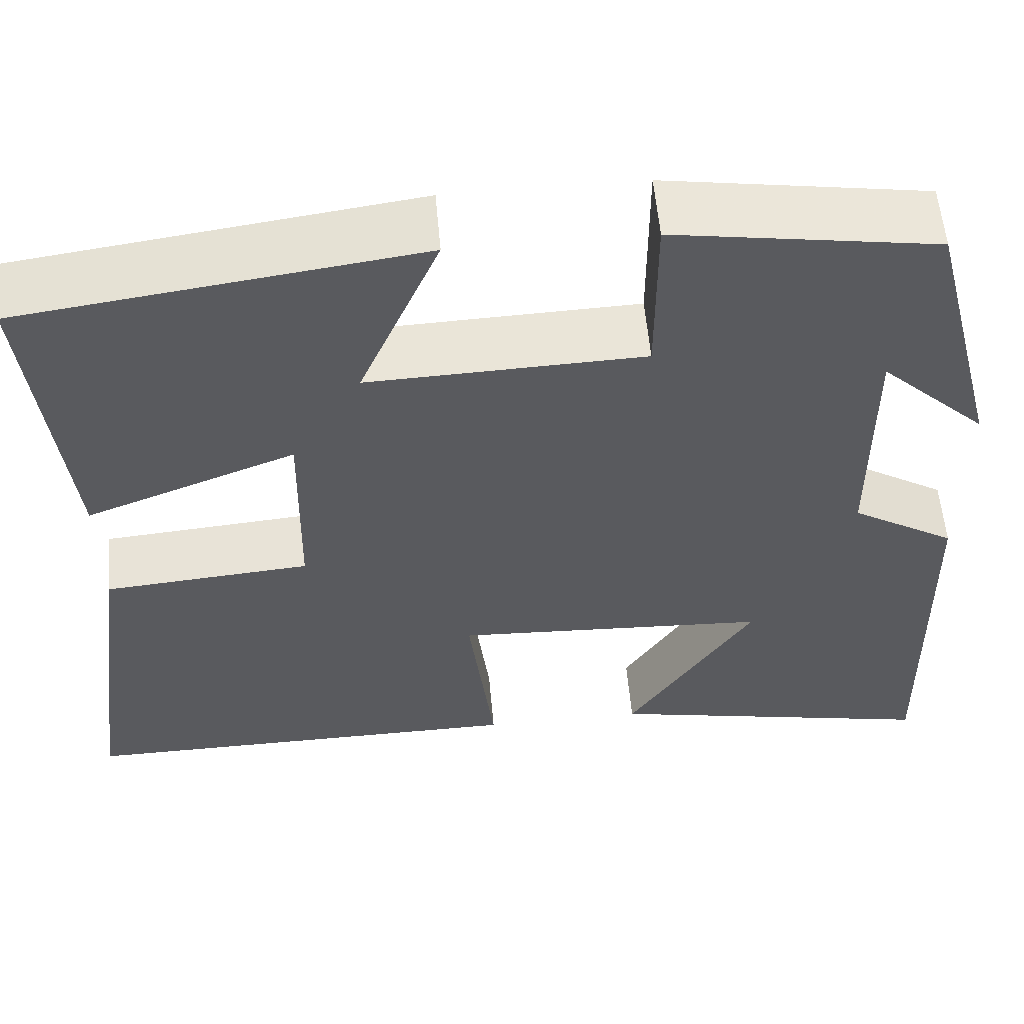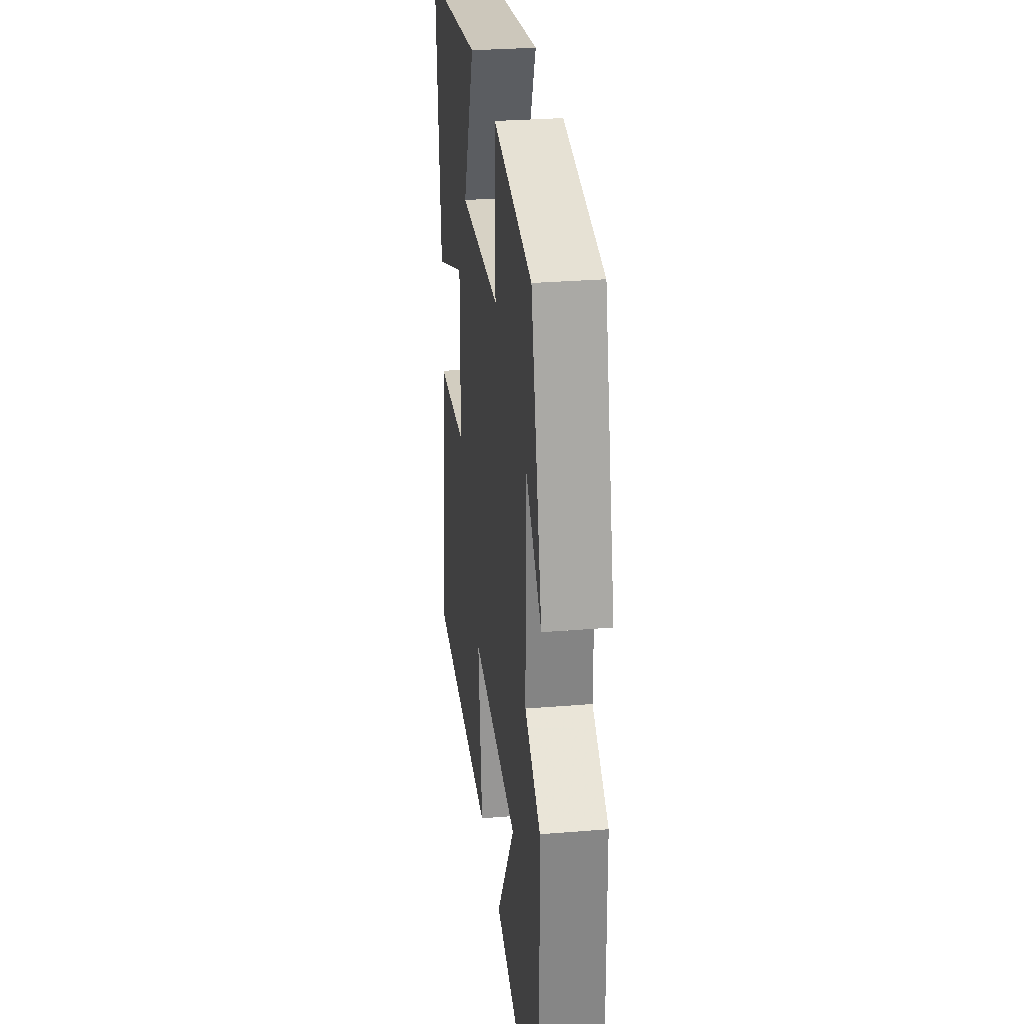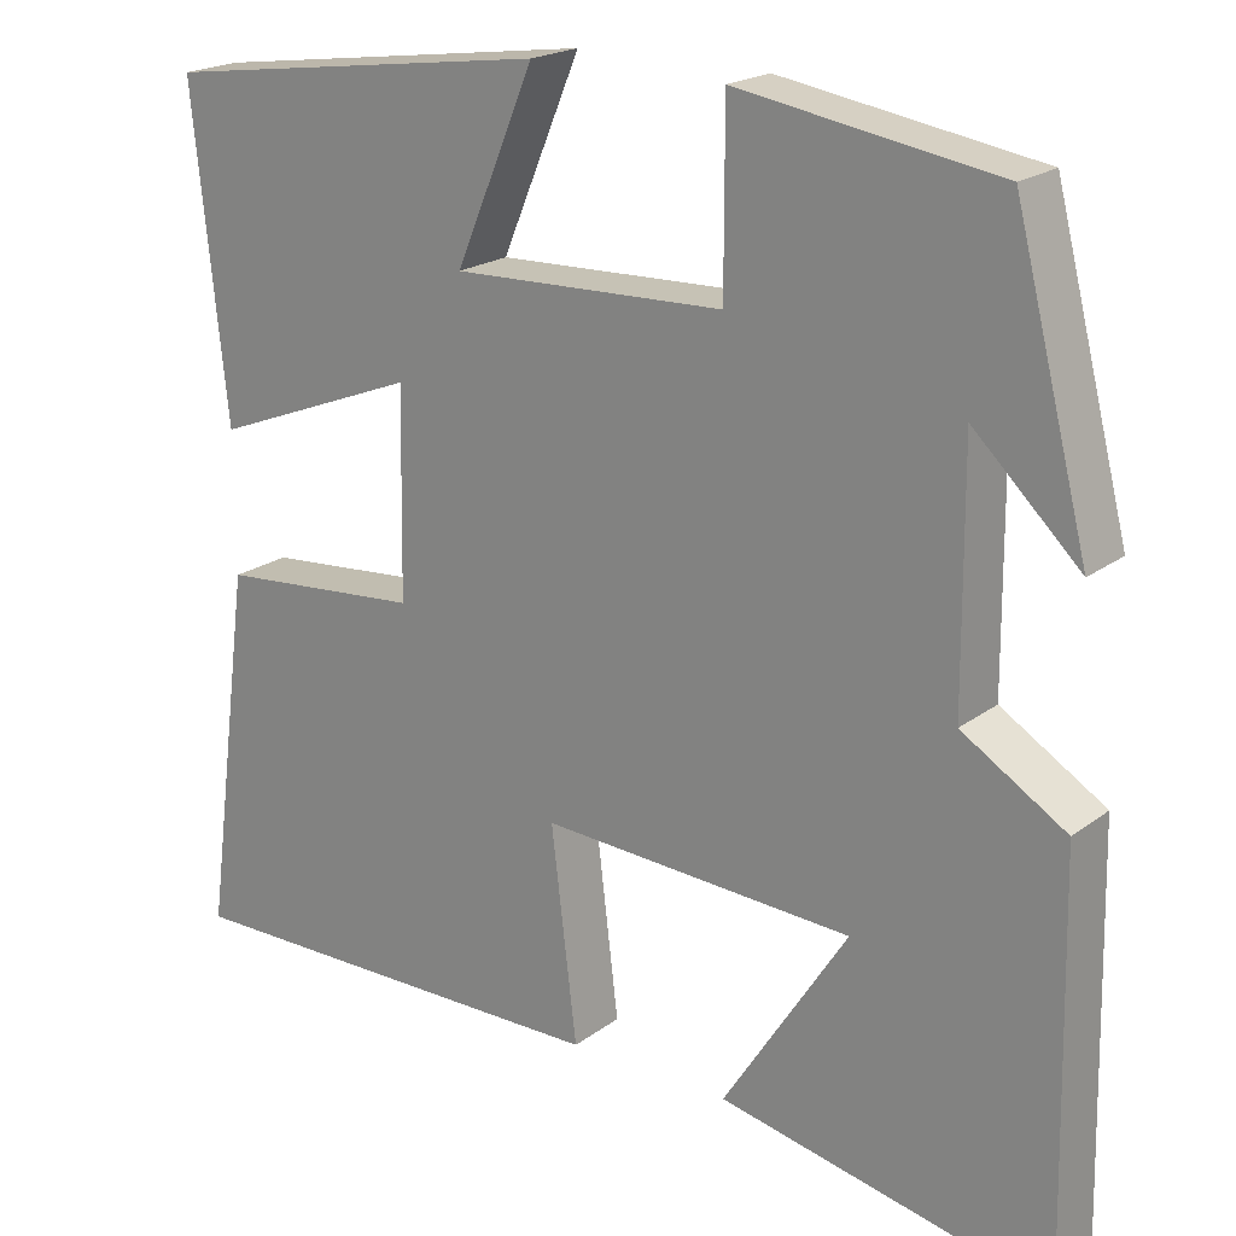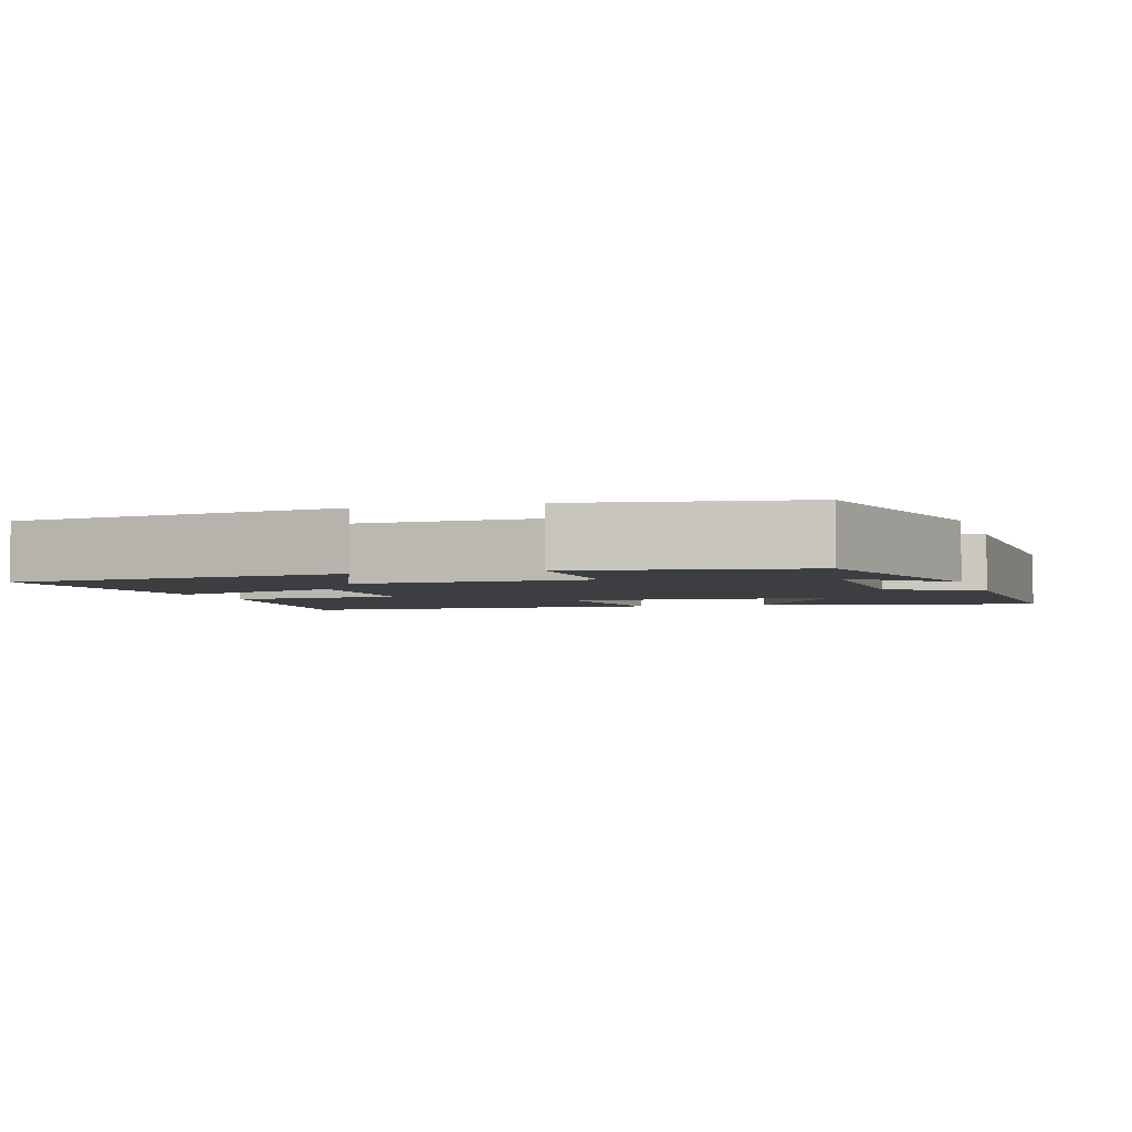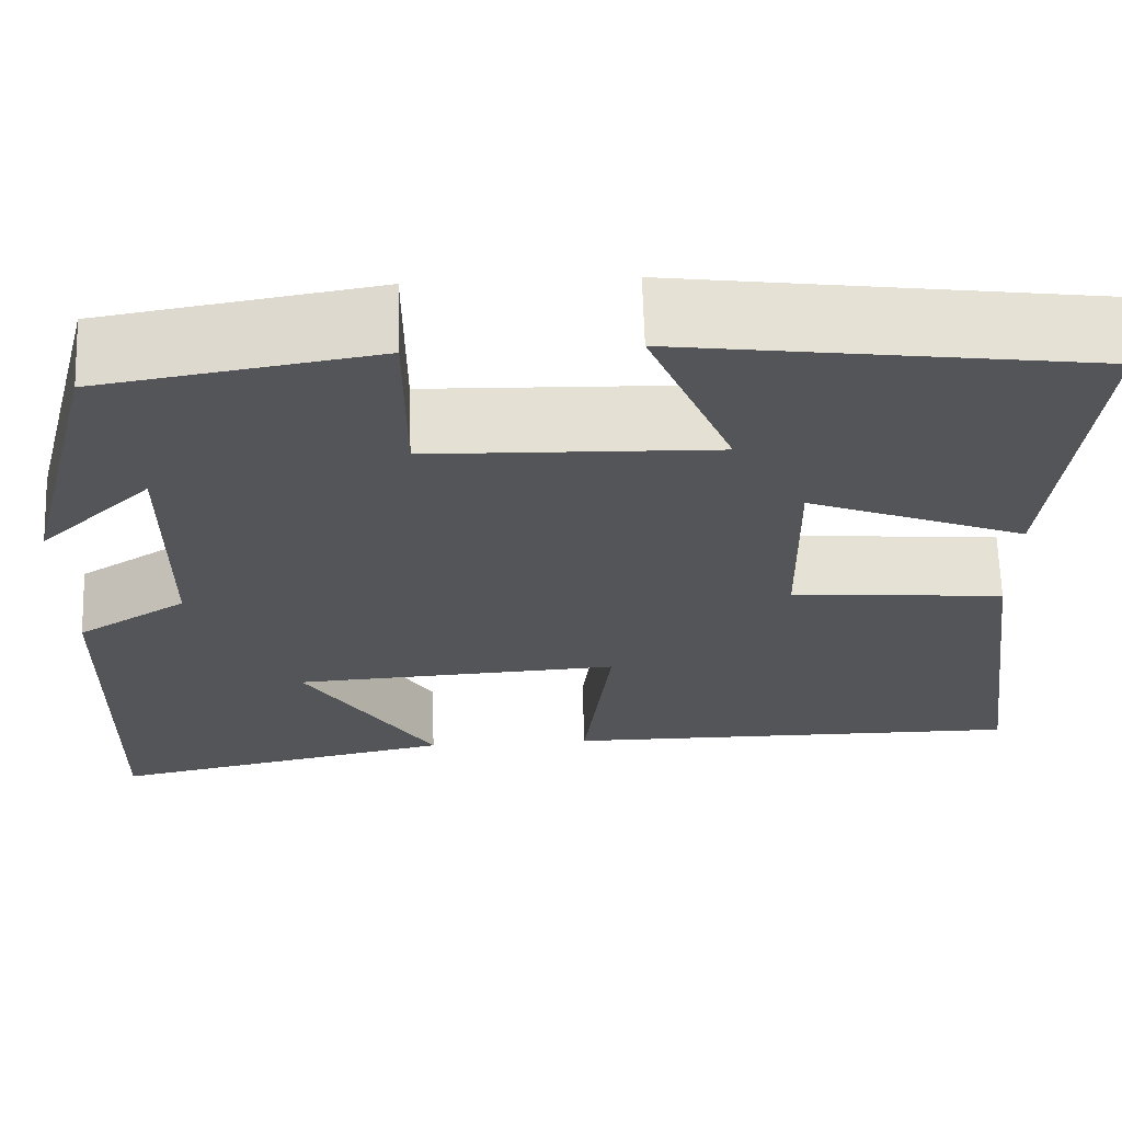
<metadata>
{"format":"obj","ext":"obj","renderer":"f3d","projection":"perspective","resolution":1024,"background":"white","views":[{"elev":57.2,"azim":-5.1,"up":"+Z"},{"elev":29.5,"azim":83.1,"up":"+Z"},{"elev":20.3,"azim":37.1,"up":"+Z"},{"elev":-3.1,"azim":17.2,"up":"+Y"},{"elev":65.9,"azim":178.2,"up":"+Z"}]}
</metadata>
<code>
v -0.555 0.07 -0.503
v -0.5 0.07 -0.087
v -0.269 0.07 -0.068
v -0.265 0.07 0.164
v -0.5 0.07 0.073
v -0.539 0.07 0.44
v -0.096 0.07 0.5
v -0.186 0.07 0.288
v 0.122 0.07 0.298
v 0.122 0.07 0.5
v 0.416 0.07 0.452
v 0.5 0.07 0.124
v 0.38 0.07 0.239
v 0.382 0.07 -0.043
v 0.5 0.07 -0.116
v 0.51 0.07 -0.579
v 0.134 0.07 -0.5
v 0.275 0.07 -0.28
v -0.079 0.07 -0.26
v -0.05 0.07 -0.5
v -0.555 0 -0.503
v -0.5 0 -0.087
v -0.269 0 -0.068
v -0.265 0 0.164
v -0.5 0 0.073
v -0.539 0 0.44
v -0.096 0 0.5
v -0.186 0 0.288
v 0.122 0 0.298
v 0.122 0 0.5
v 0.416 0 0.452
v 0.5 0 0.124
v 0.38 0 0.239
v 0.382 0 -0.043
v 0.5 0 -0.116
v 0.51 0 -0.579
v 0.134 0 -0.5
v 0.275 0 -0.28
v -0.079 0 -0.26
v -0.05 0 -0.5
f 19 20 1 2
f 18 19 2 3
f 15 16 17 18
f 14 15 18 3
f 13 14 3 4
f 10 11 12 13
f 9 10 13
f 8 9 13 4
f 6 7 8
f 4 5 6 8
f 22 21 40 39
f 23 22 39 38
f 38 37 36 35
f 23 38 35 34
f 24 23 34 33
f 33 32 31 30
f 33 30 29
f 24 33 29 28
f 28 27 26
f 28 26 25 24
f 1 21 22 2
f 2 22 23 3
f 3 23 24 4
f 4 24 25 5
f 5 25 26 6
f 6 26 27 7
f 7 27 28 8
f 8 28 29 9
f 9 29 30 10
f 10 30 31 11
f 11 31 32 12
f 12 32 33 13
f 13 33 34 14
f 14 34 35 15
f 15 35 36 16
f 16 36 37 17
f 17 37 38 18
f 18 38 39 19
f 19 39 40 20
f 20 40 21 1

</code>
